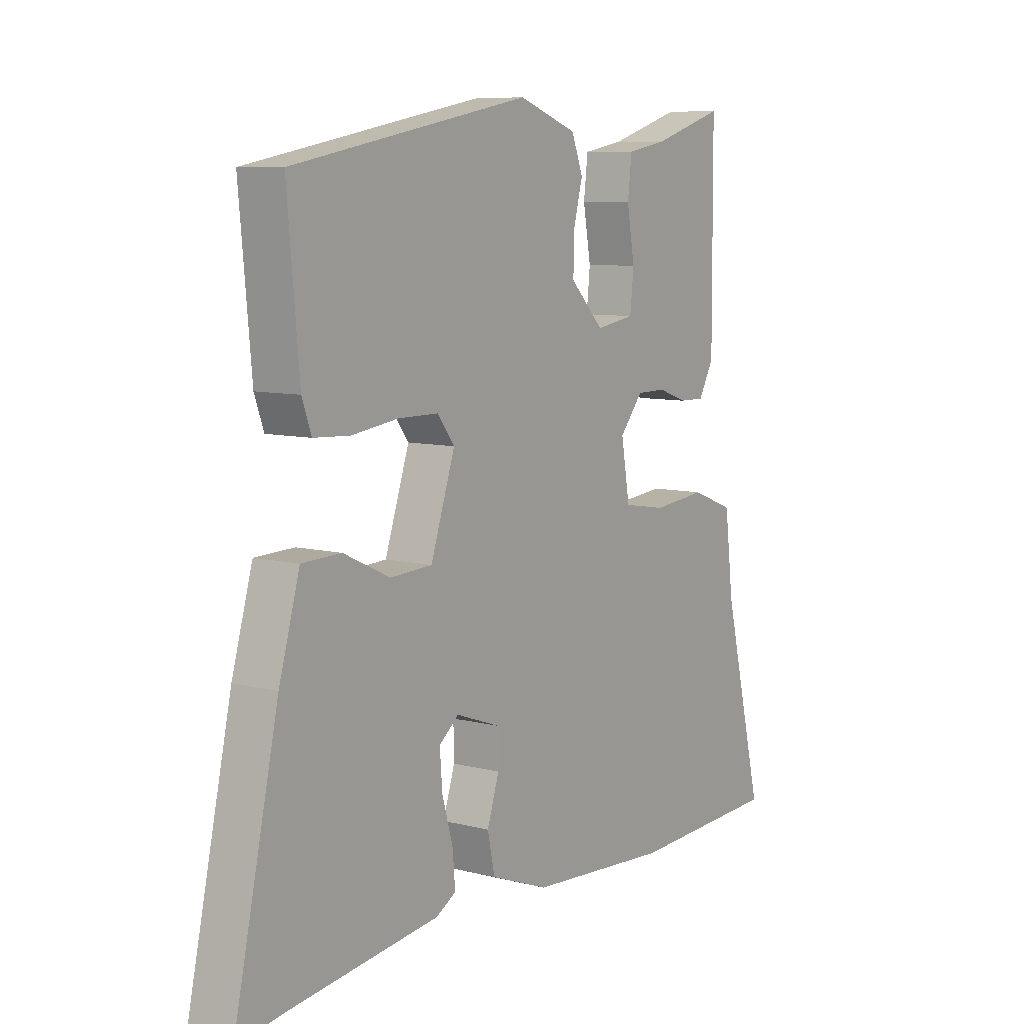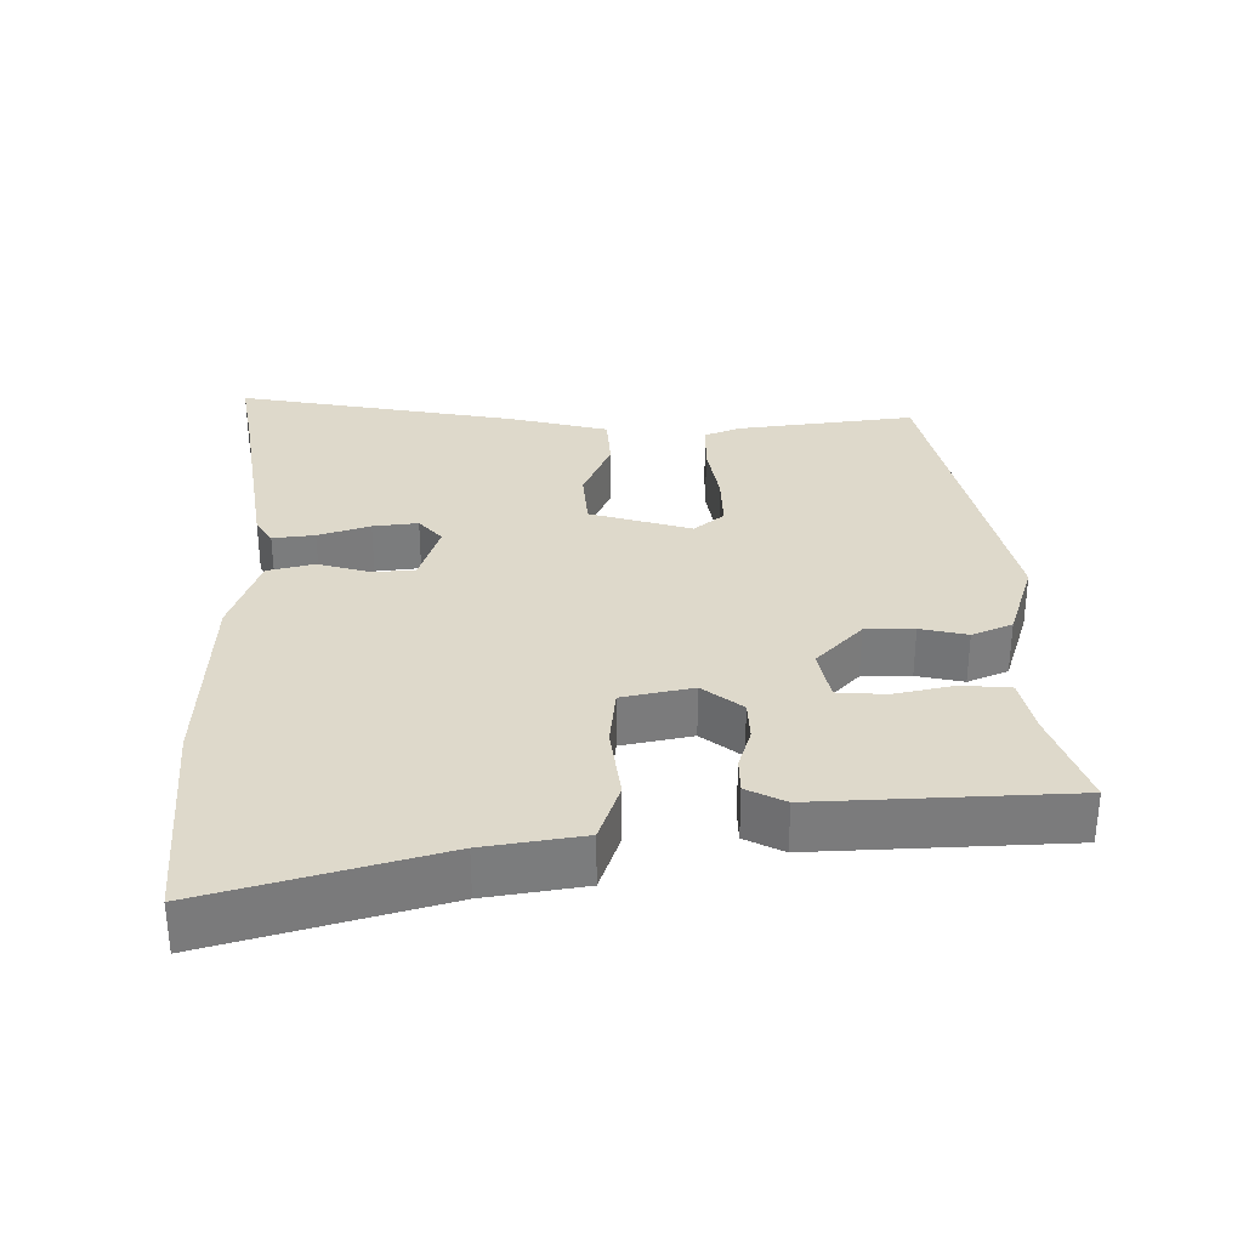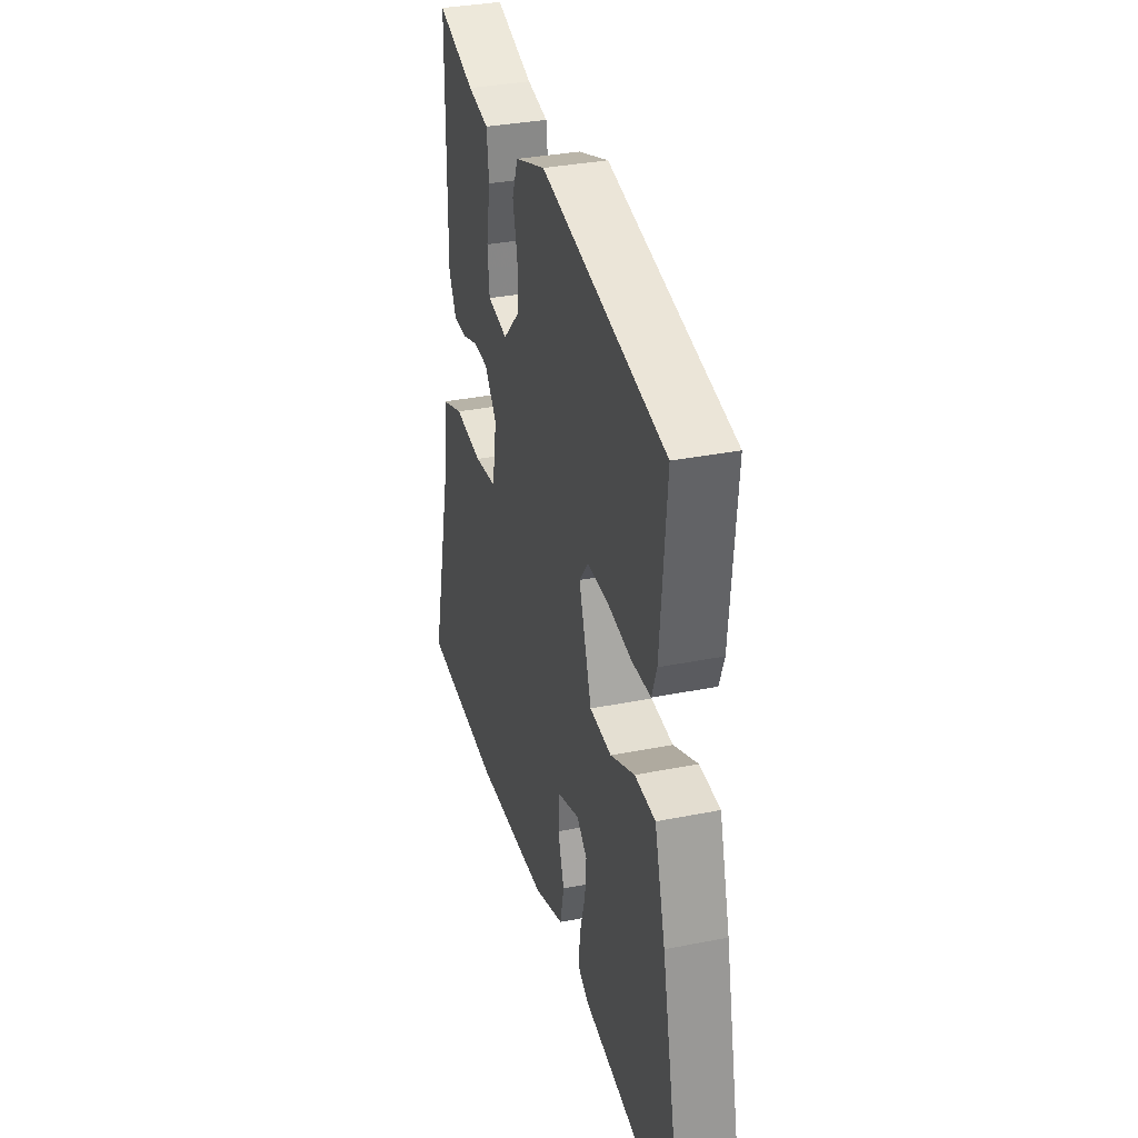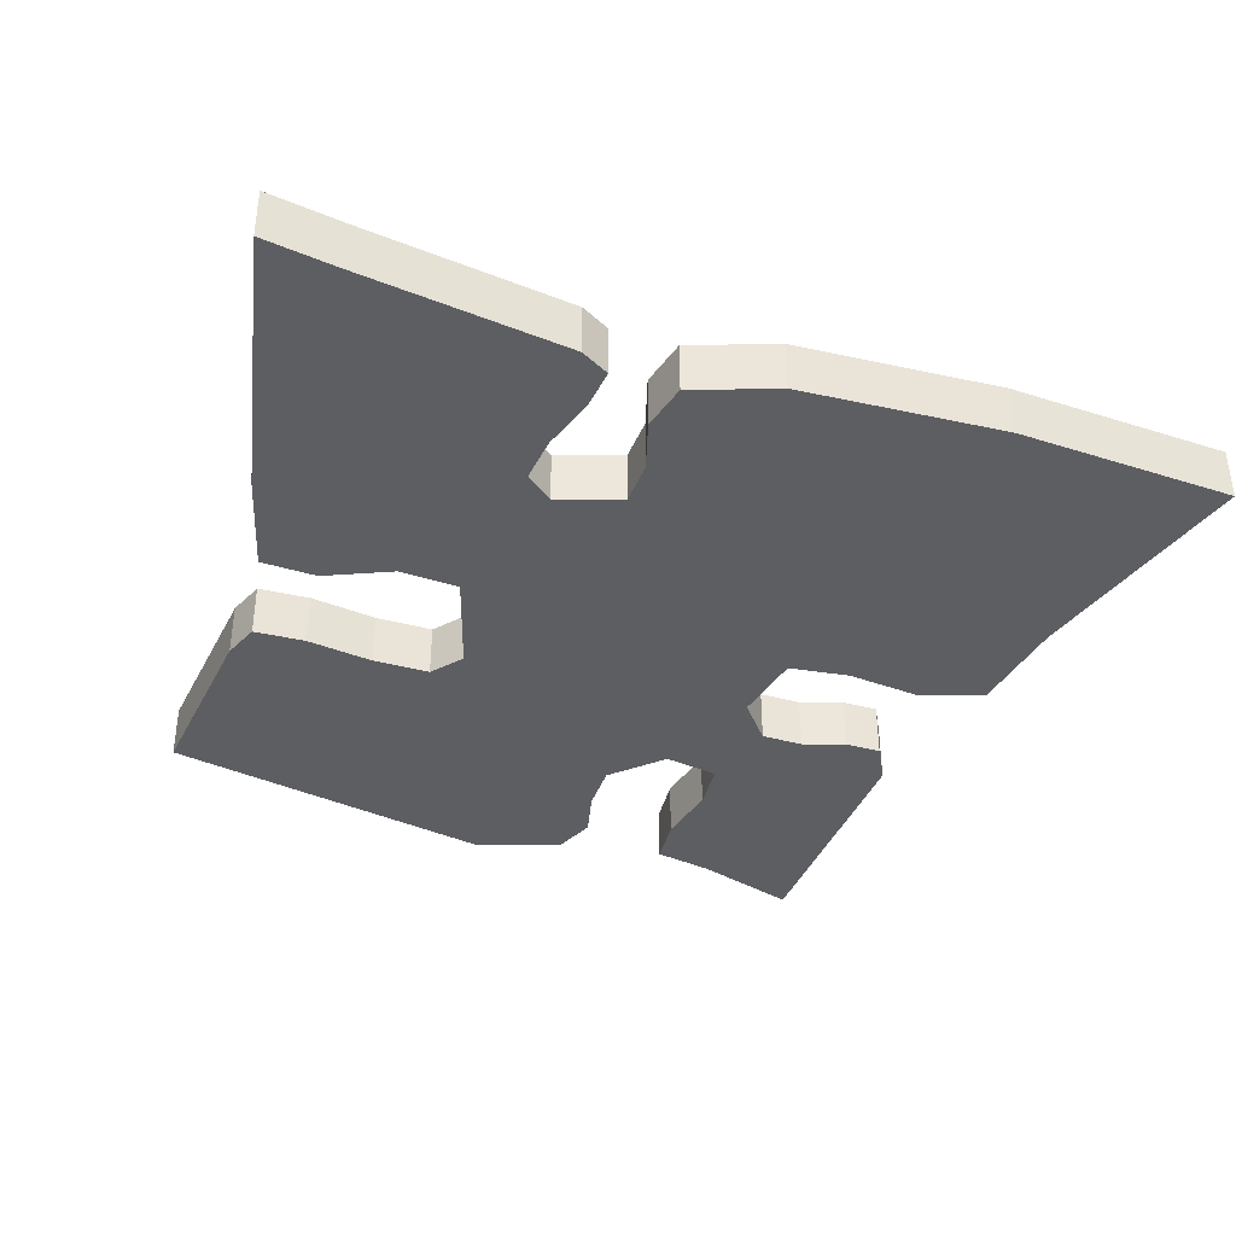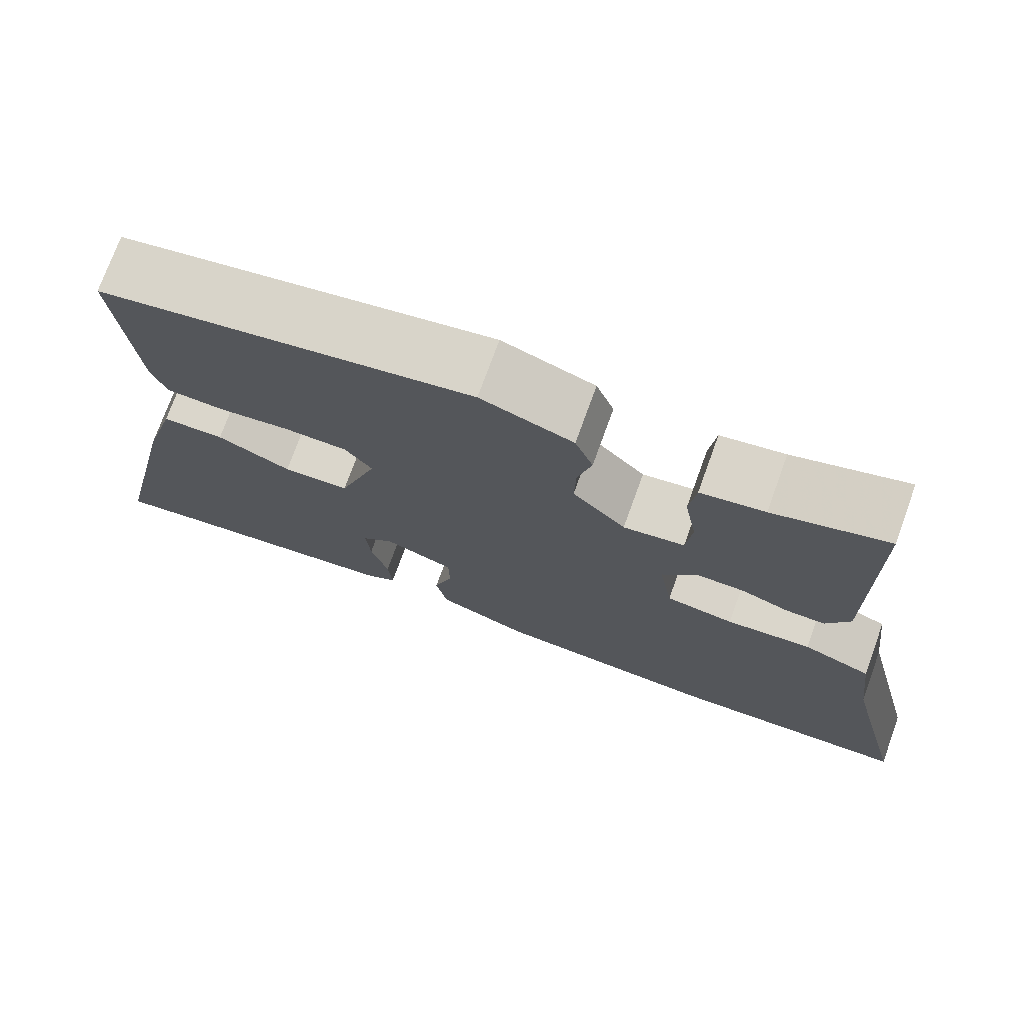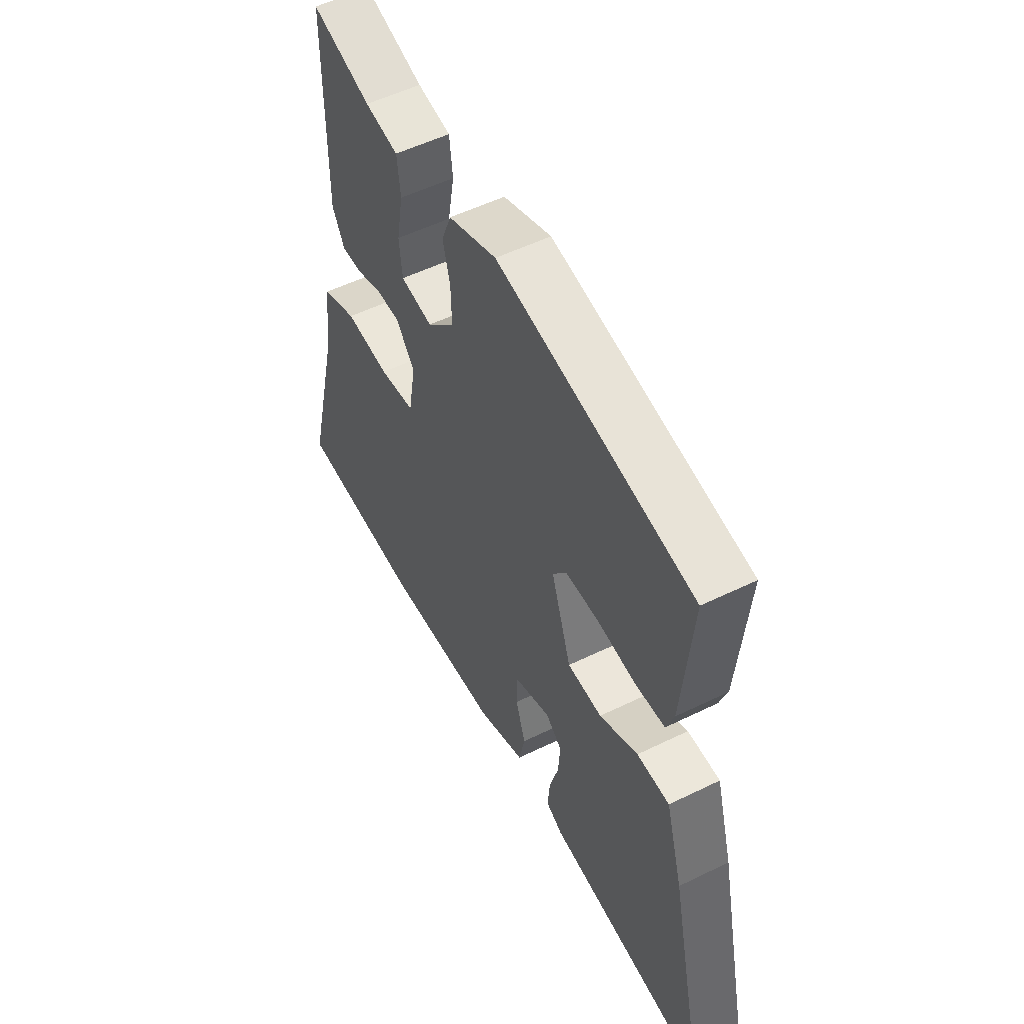
<metadata>
{"format":"obj","ext":"obj","renderer":"f3d","projection":"perspective","resolution":1024,"background":"white","views":[{"elev":8.4,"azim":124.8,"up":"+Z"},{"elev":31.8,"azim":-92.7,"up":"+Y"},{"elev":34.0,"azim":74.9,"up":"+Z"},{"elev":-37.9,"azim":160.3,"up":"+Y"},{"elev":73.9,"azim":-160.1,"up":"+Z"},{"elev":53.6,"azim":62.4,"up":"+Z"}]}
</metadata>
<code>
v -0.449 0.07 0.532
v -0.31 0.07 0.489
v -0.232 0.07 0.475
v -0.224 0.07 0.408
v -0.239 0.07 0.323
v -0.232 0.07 0.256
v -0.157 0.07 0.244
v -0.092 0.07 0.31
v -0.094 0.07 0.378
v -0.111 0.07 0.443
v -0.089 0.07 0.5
v 0.024 0.07 0.541
v 0.482 0.07 0.456
v 0.459 0.07 0.205
v 0.441 0.07 0.155
v 0.371 0.07 0.151
v 0.281 0.07 0.163
v 0.204 0.07 0.162
v 0.171 0.07 0.119
v 0.218 0.07 -0.021
v 0.299 0.07 -0.025
v 0.389 0.07 0.017
v 0.465 0.07 0.015
v 0.505 0.07 -0.124
v 0.591 0.07 -0.513
v 0.492 0.07 -0.499
v 0.211 0.07 -0.465
v 0.172 0.07 -0.443
v 0.177 0.07 -0.384
v 0.198 0.07 -0.311
v 0.203 0.07 -0.248
v 0.165 0.07 -0.217
v 0.079 0.07 -0.248
v 0.078 0.07 -0.308
v 0.101 0.07 -0.379
v 0.087 0.07 -0.445
v -0.026 0.07 -0.488
v -0.301 0.07 -0.508
v -0.597 0.07 -0.496
v -0.518 0.07 -0.175
v -0.501 0.07 -0.037
v -0.418 0.07 -0.005
v -0.314 0.07 -0.015
v -0.231 0.07 -0.003
v -0.214 0.07 0.096
v -0.259 0.07 0.15
v -0.316 0.07 0.15
v -0.373 0.07 0.13
v -0.422 0.07 0.129
v -0.451 0.07 0.182
v -0.449 0 0.532
v -0.31 0 0.489
v -0.232 0 0.475
v -0.224 0 0.408
v -0.239 0 0.323
v -0.232 0 0.256
v -0.157 0 0.244
v -0.092 0 0.31
v -0.094 0 0.378
v -0.111 0 0.443
v -0.089 0 0.5
v 0.024 0 0.541
v 0.482 0 0.456
v 0.459 0 0.205
v 0.441 0 0.155
v 0.371 0 0.151
v 0.281 0 0.163
v 0.204 0 0.162
v 0.171 0 0.119
v 0.218 0 -0.021
v 0.299 0 -0.025
v 0.389 0 0.017
v 0.465 0 0.015
v 0.505 0 -0.124
v 0.591 0 -0.513
v 0.492 0 -0.499
v 0.211 0 -0.465
v 0.172 0 -0.443
v 0.177 0 -0.384
v 0.198 0 -0.311
v 0.203 0 -0.248
v 0.165 0 -0.217
v 0.079 0 -0.248
v 0.078 0 -0.308
v 0.101 0 -0.379
v 0.087 0 -0.445
v -0.026 0 -0.488
v -0.301 0 -0.508
v -0.597 0 -0.496
v -0.518 0 -0.175
v -0.501 0 -0.037
v -0.418 0 -0.005
v -0.314 0 -0.015
v -0.231 0 -0.003
v -0.214 0 0.096
v -0.259 0 0.15
v -0.316 0 0.15
v -0.373 0 0.13
v -0.422 0 0.129
v -0.451 0 0.182
f 50 1 2
f 49 50 2
f 48 49 2
f 47 48 2
f 46 47 2 3
f 40 41 42 43
f 40 43 44
f 39 40 44
f 38 39 44
f 37 38 44
f 36 37 44
f 35 36 44
f 34 35 44
f 33 34 44 45
f 28 29 30
f 27 28 30
f 26 27 30
f 26 30 31
f 25 26 31
f 24 25 31
f 23 24 31
f 22 23 31
f 21 22 31
f 20 21 31 32
f 15 16 17
f 14 15 17
f 13 14 17
f 12 13 17
f 11 12 17
f 10 11 17
f 9 10 17
f 8 9 17 18
f 7 8 18 19
f 3 4 5
f 46 3 5
f 46 5 6
f 33 45 46
f 32 33 46
f 20 32 46
f 19 20 46
f 7 19 46
f 6 7 46
f 52 51 100
f 52 100 99
f 52 99 98
f 52 98 97
f 53 52 97 96
f 93 92 91 90
f 94 93 90
f 94 90 89
f 94 89 88
f 94 88 87
f 94 87 86
f 94 86 85
f 94 85 84
f 95 94 84 83
f 80 79 78
f 80 78 77
f 80 77 76
f 81 80 76
f 81 76 75
f 81 75 74
f 81 74 73
f 81 73 72
f 81 72 71
f 82 81 71 70
f 67 66 65
f 67 65 64
f 67 64 63
f 67 63 62
f 67 62 61
f 67 61 60
f 67 60 59
f 68 67 59 58
f 69 68 58 57
f 55 54 53
f 55 53 96
f 56 55 96
f 96 95 83
f 96 83 82
f 96 82 70
f 96 70 69
f 96 69 57
f 96 57 56
f 1 51 52 2
f 2 52 53 3
f 3 53 54 4
f 4 54 55 5
f 5 55 56 6
f 6 56 57 7
f 7 57 58 8
f 8 58 59 9
f 9 59 60 10
f 10 60 61 11
f 11 61 62 12
f 12 62 63 13
f 13 63 64 14
f 14 64 65 15
f 15 65 66 16
f 16 66 67 17
f 17 67 68 18
f 18 68 69 19
f 19 69 70 20
f 20 70 71 21
f 21 71 72 22
f 22 72 73 23
f 23 73 74 24
f 24 74 75 25
f 25 75 76 26
f 26 76 77 27
f 27 77 78 28
f 28 78 79 29
f 29 79 80 30
f 30 80 81 31
f 31 81 82 32
f 32 82 83 33
f 33 83 84 34
f 34 84 85 35
f 35 85 86 36
f 36 86 87 37
f 37 87 88 38
f 38 88 89 39
f 39 89 90 40
f 40 90 91 41
f 41 91 92 42
f 42 92 93 43
f 43 93 94 44
f 44 94 95 45
f 45 95 96 46
f 46 96 97 47
f 47 97 98 48
f 48 98 99 49
f 49 99 100 50
f 50 100 51 1

</code>
